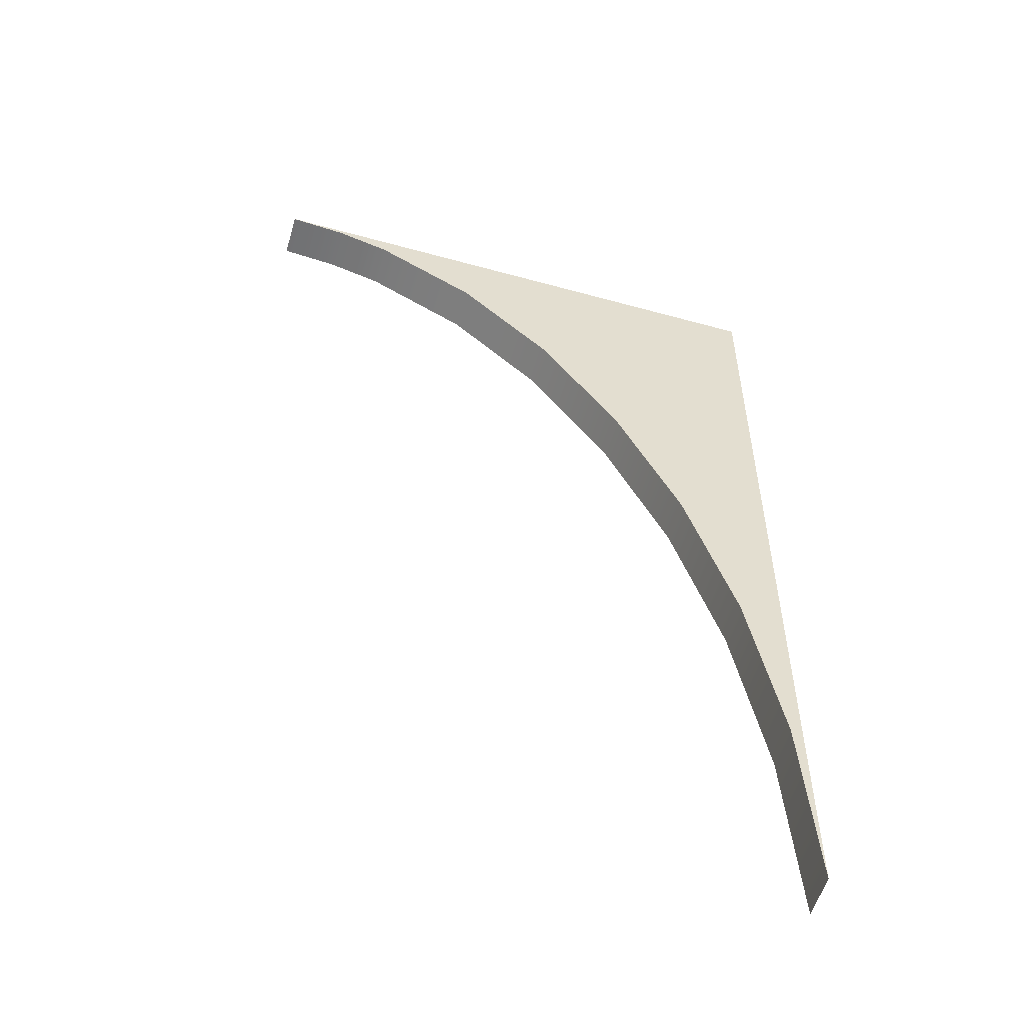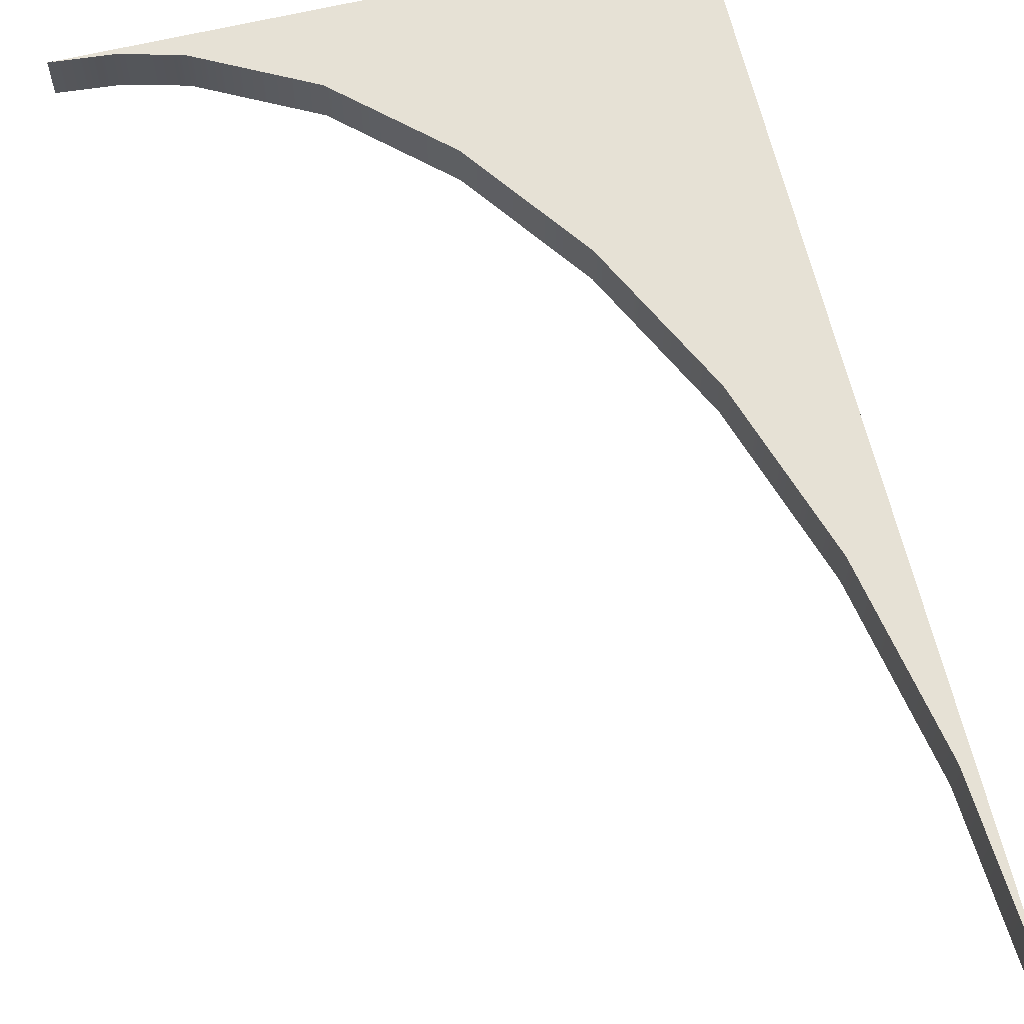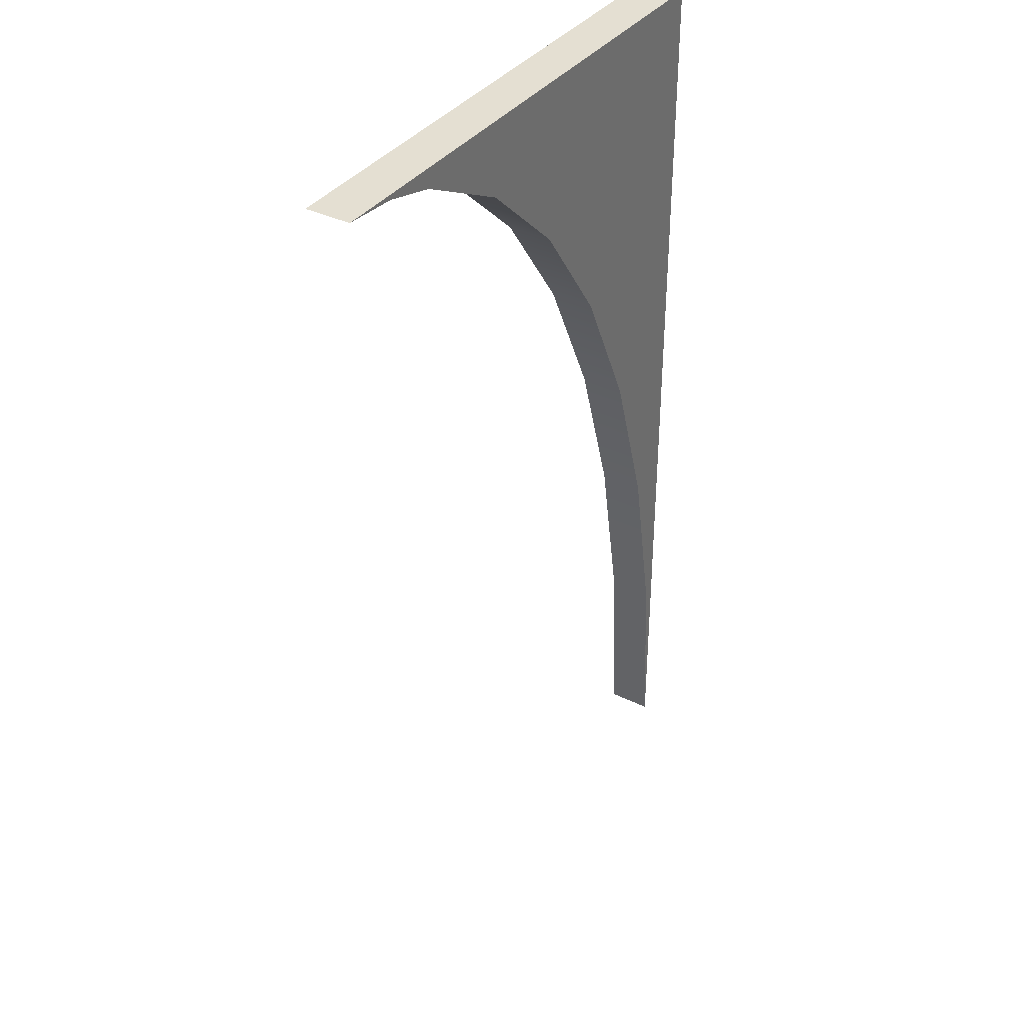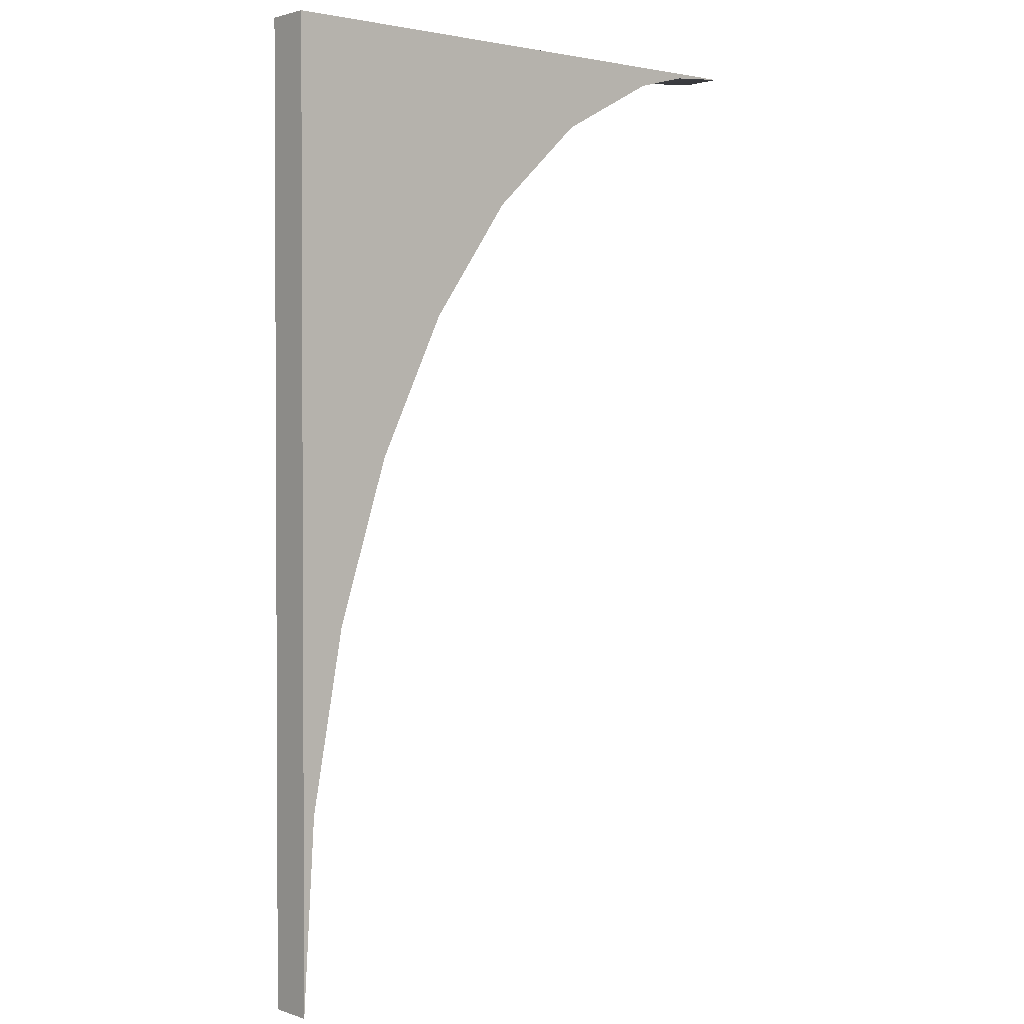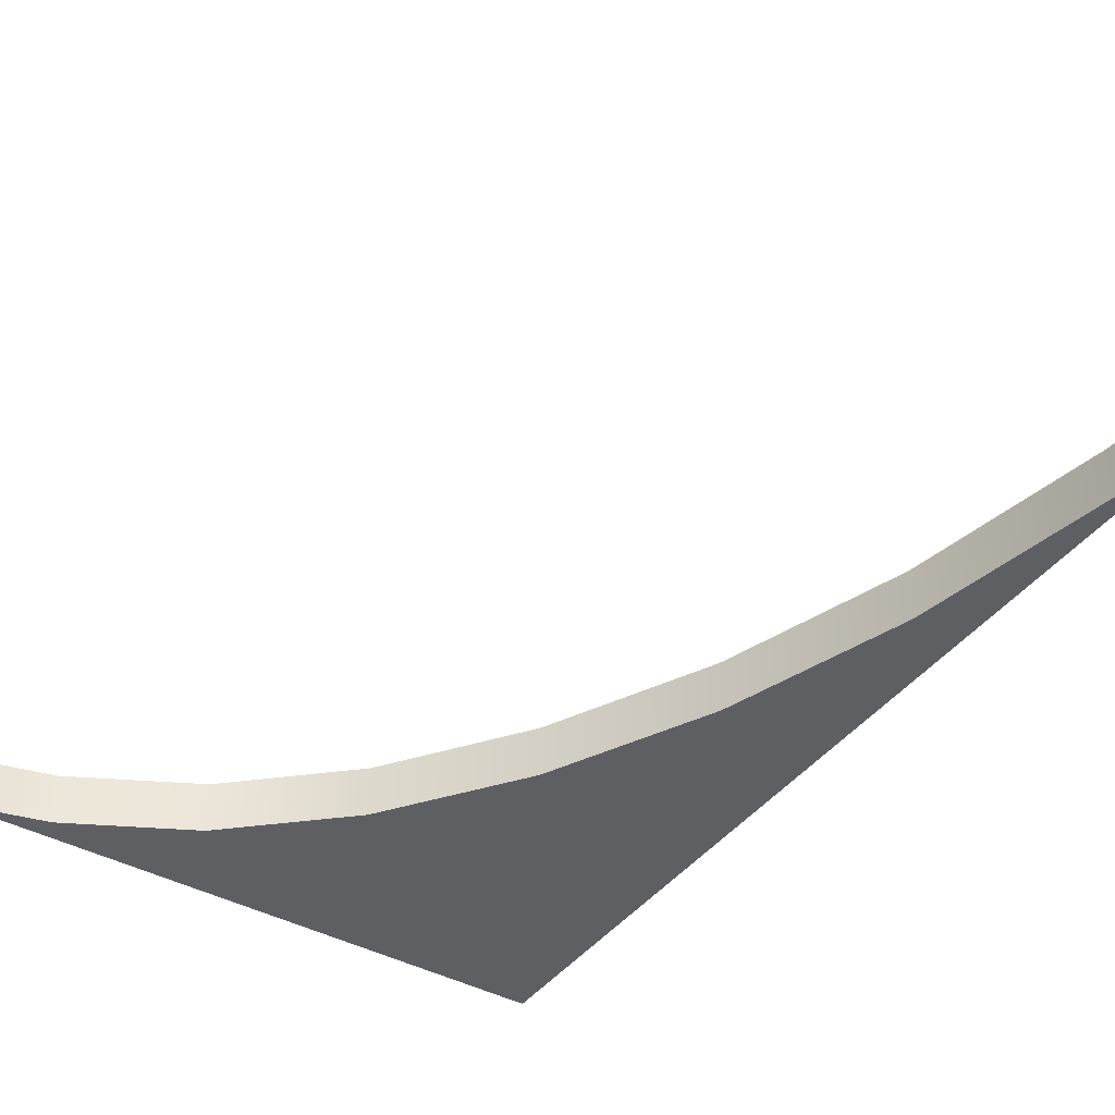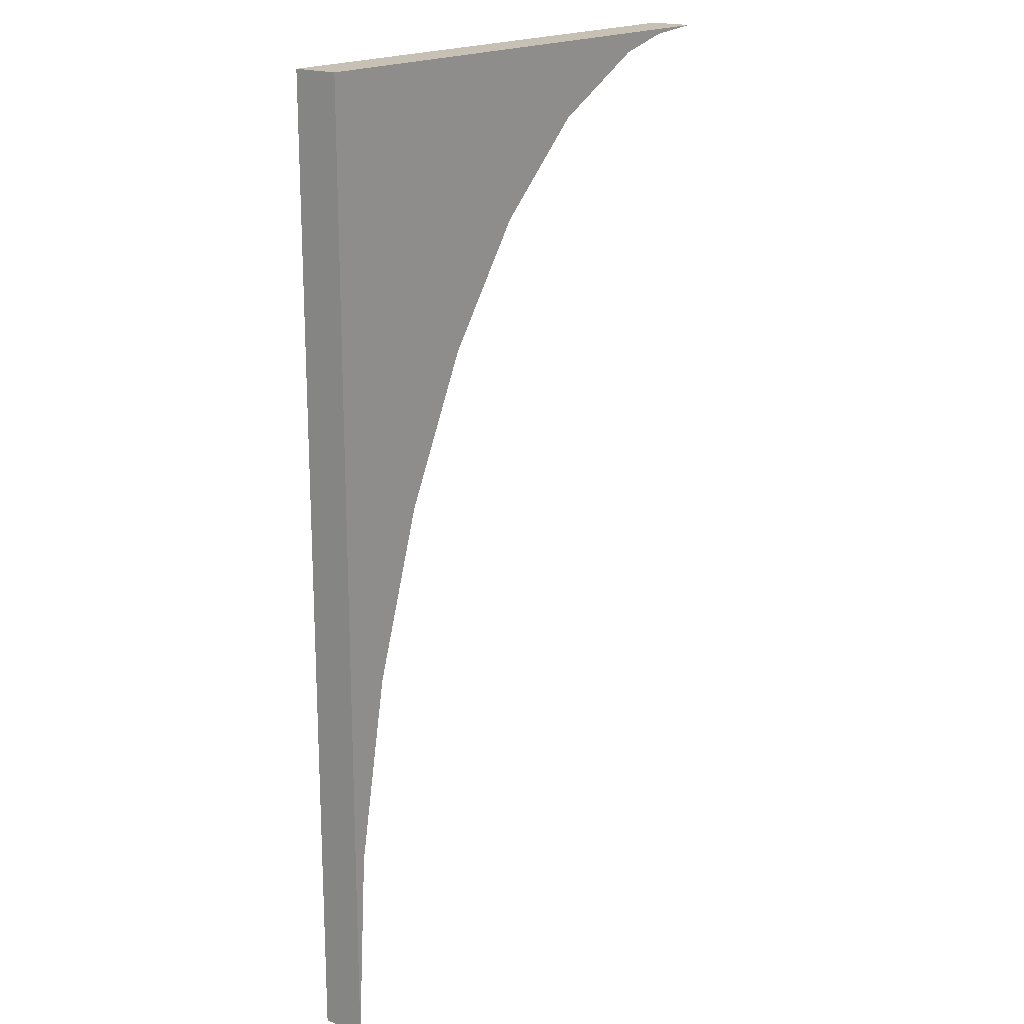
<metadata>
{"format":"obj","ext":"obj","renderer":"f3d","projection":"perspective","resolution":1024,"background":"white","views":[{"elev":-55.3,"azim":163.8,"up":"+Z"},{"elev":64.8,"azim":166.5,"up":"+Y"},{"elev":36.9,"azim":122.4,"up":"+Z"},{"elev":1.7,"azim":-40.5,"up":"+Z"},{"elev":-40.5,"azim":146.6,"up":"+Y"},{"elev":18.5,"azim":-52.4,"up":"+Z"}]}
</metadata>
<code>
o
v -6.25 1 10.68
v -6.25 1 -10.68
v -6.25 0 -10.68
v -6.25 0 10.68
v -5.981 1 -6.367
v -5.981 0 -6.367
v -5.244 1 -2.355
v -5.244 0 -2.355
v -4.086 1 1.273
v -4.086 0 1.273
v -2.559 1 4.432
v -2.559 0 4.432
v -0.7123 1 7.037
v -0.7123 0 7.037
v 1.405 1 9.003
v 1.405 0 9.003
v 3.742 1 10.24
v 3.742 0 10.24
v 4.978 1 10.57
v 4.978 0 10.57
v 6.25 1 10.68
v 6.25 0 10.68
g
f 1 2 3 4
f 2 5 6 3
f 5 7 8 6
f 7 9 10 8
f 9 11 12 10
f 11 13 14 12
f 13 15 16 14
f 15 17 18 16
f 17 19 20 18
f 19 21 22 20
f 21 1 4 22
f 1 21 19
f 1 19 17
f 1 17 15
f 1 15 13
f 1 13 11
f 1 11 9
f 1 9 7
f 1 7 5
f 5 2 1
f 20 22 4
f 18 20 4
f 16 18 4
f 14 16 4
f 12 14 4
f 10 12 4
f 8 10 4
f 6 8 4
f 4 3 6

</code>
